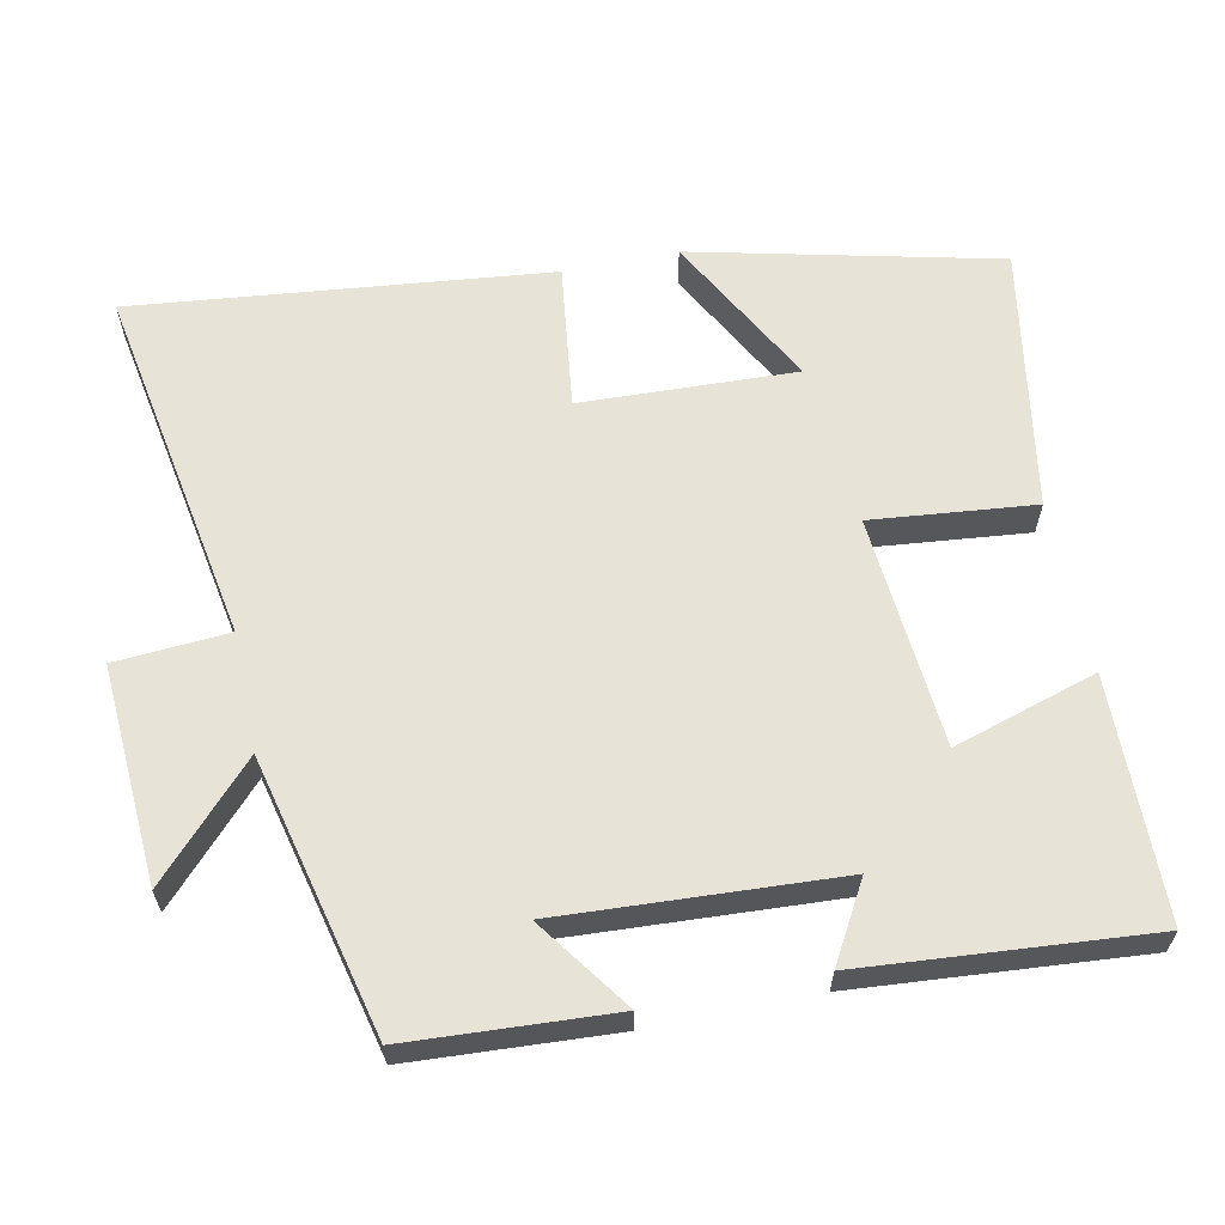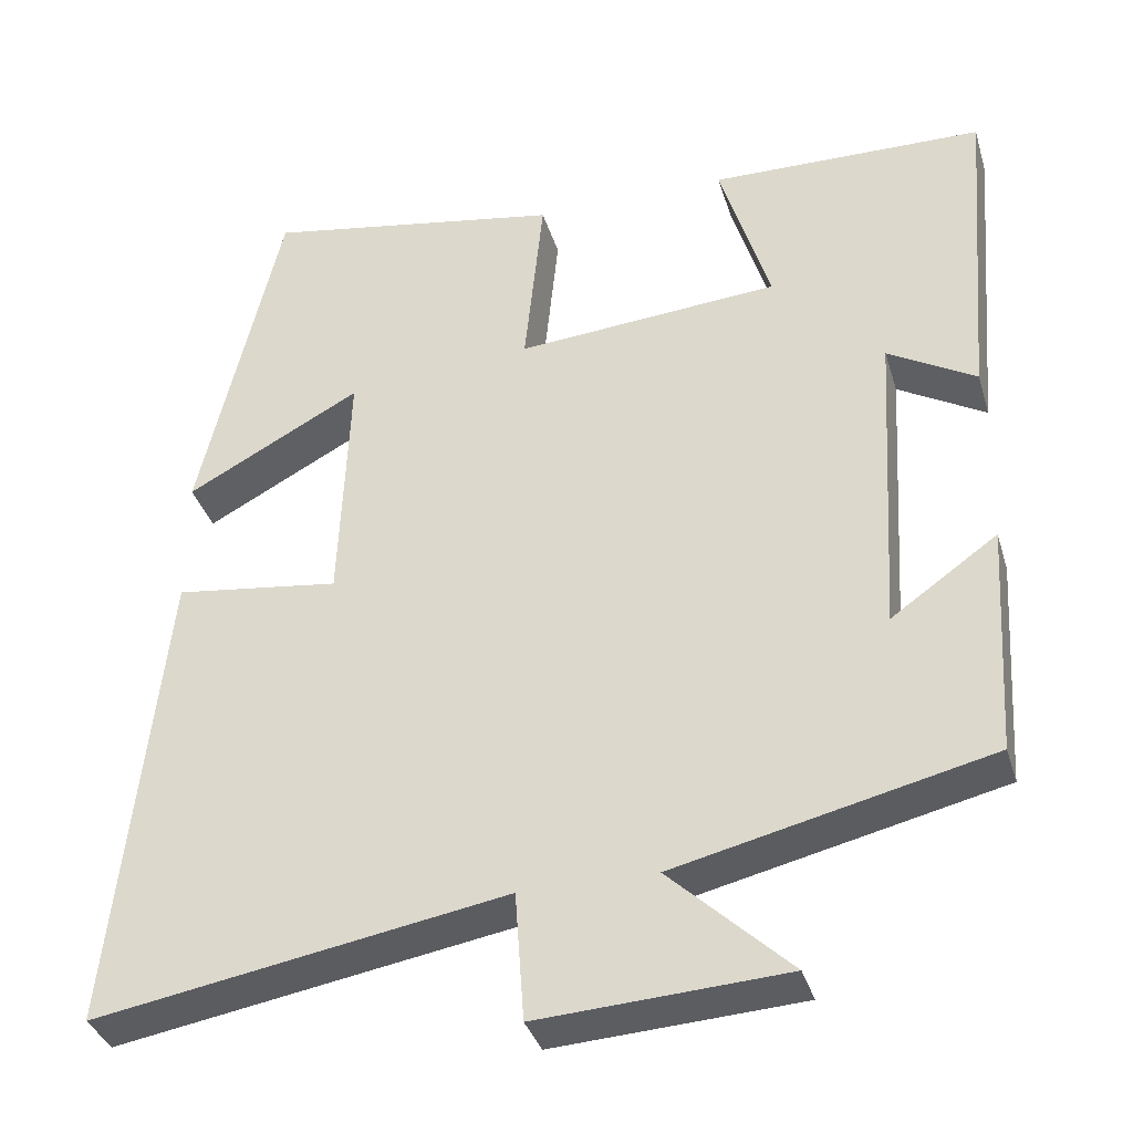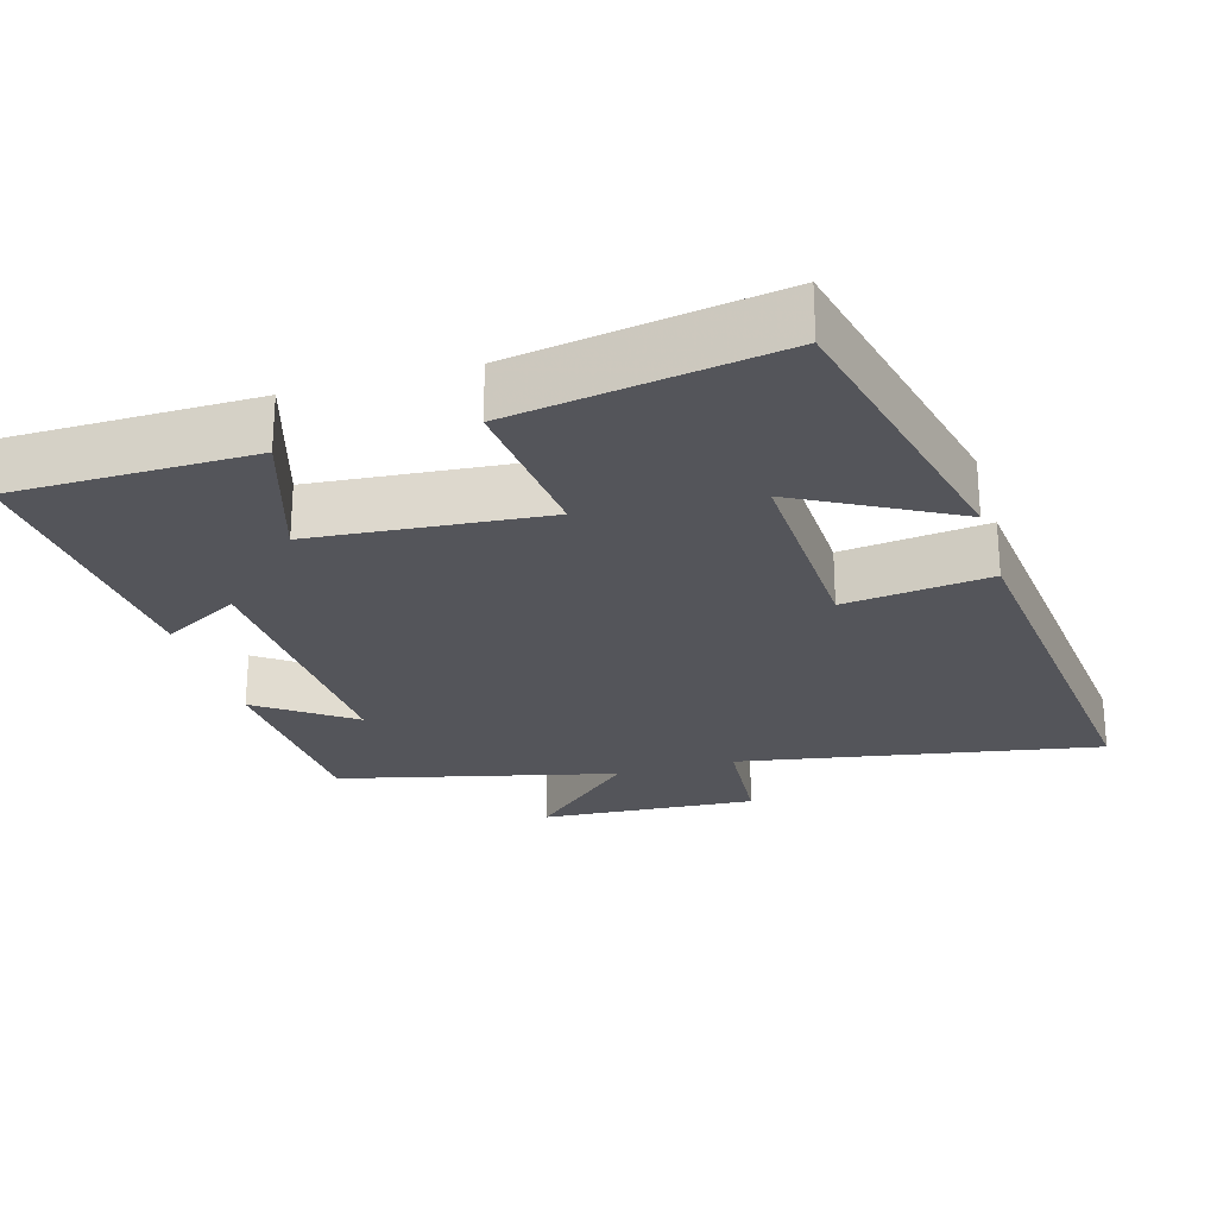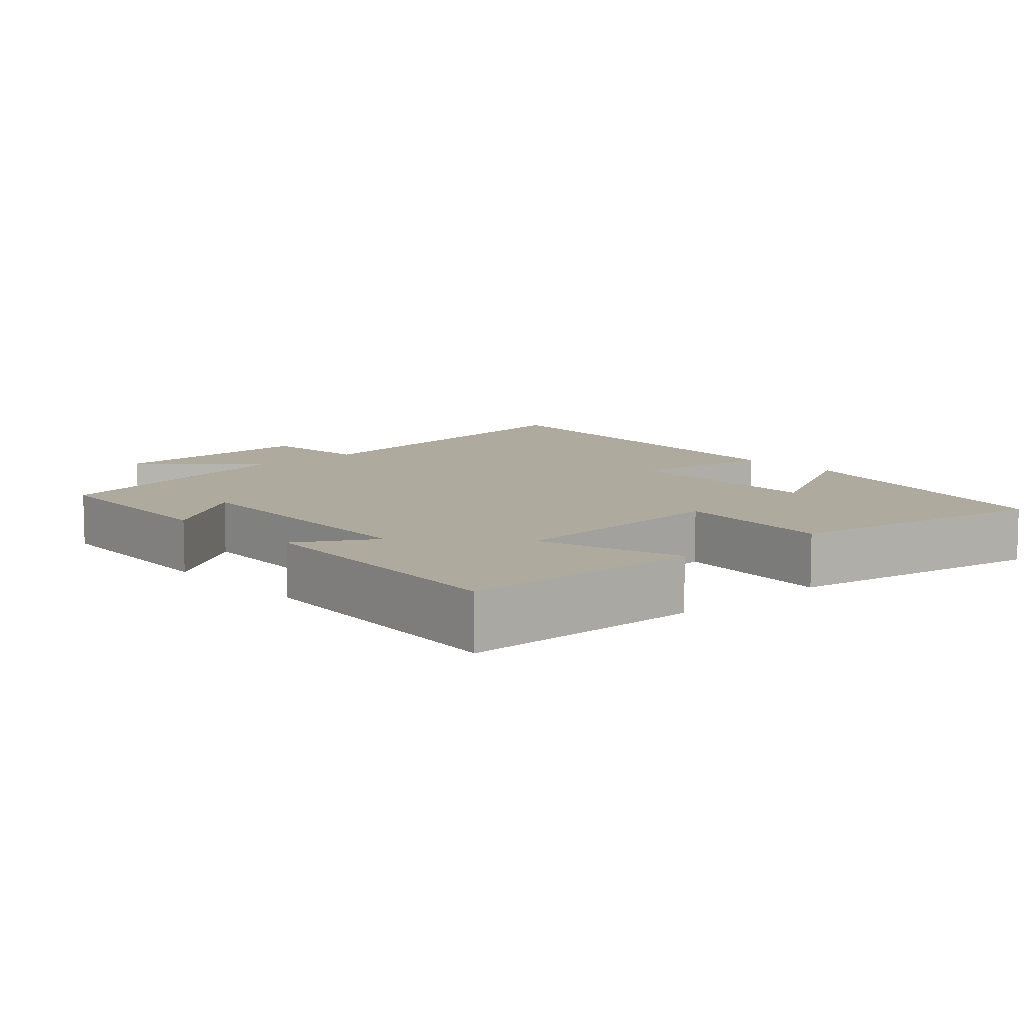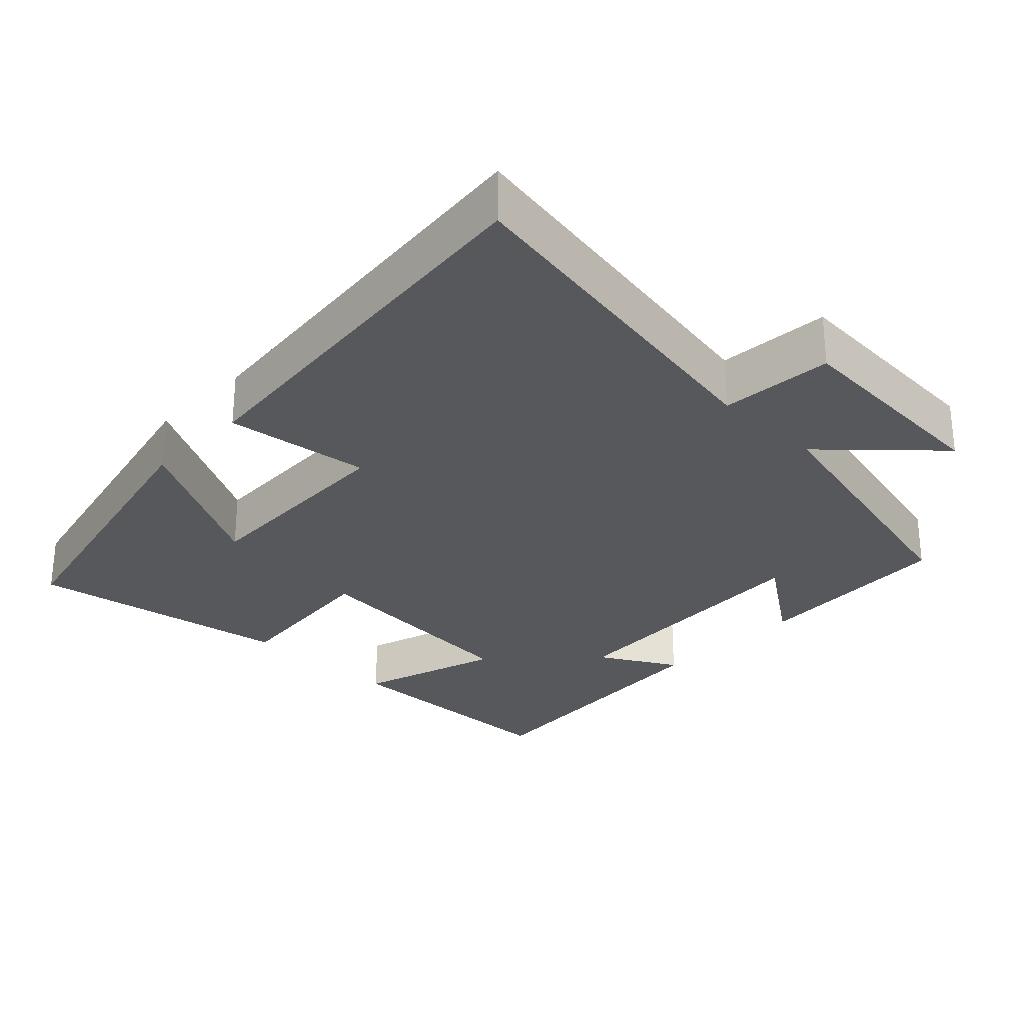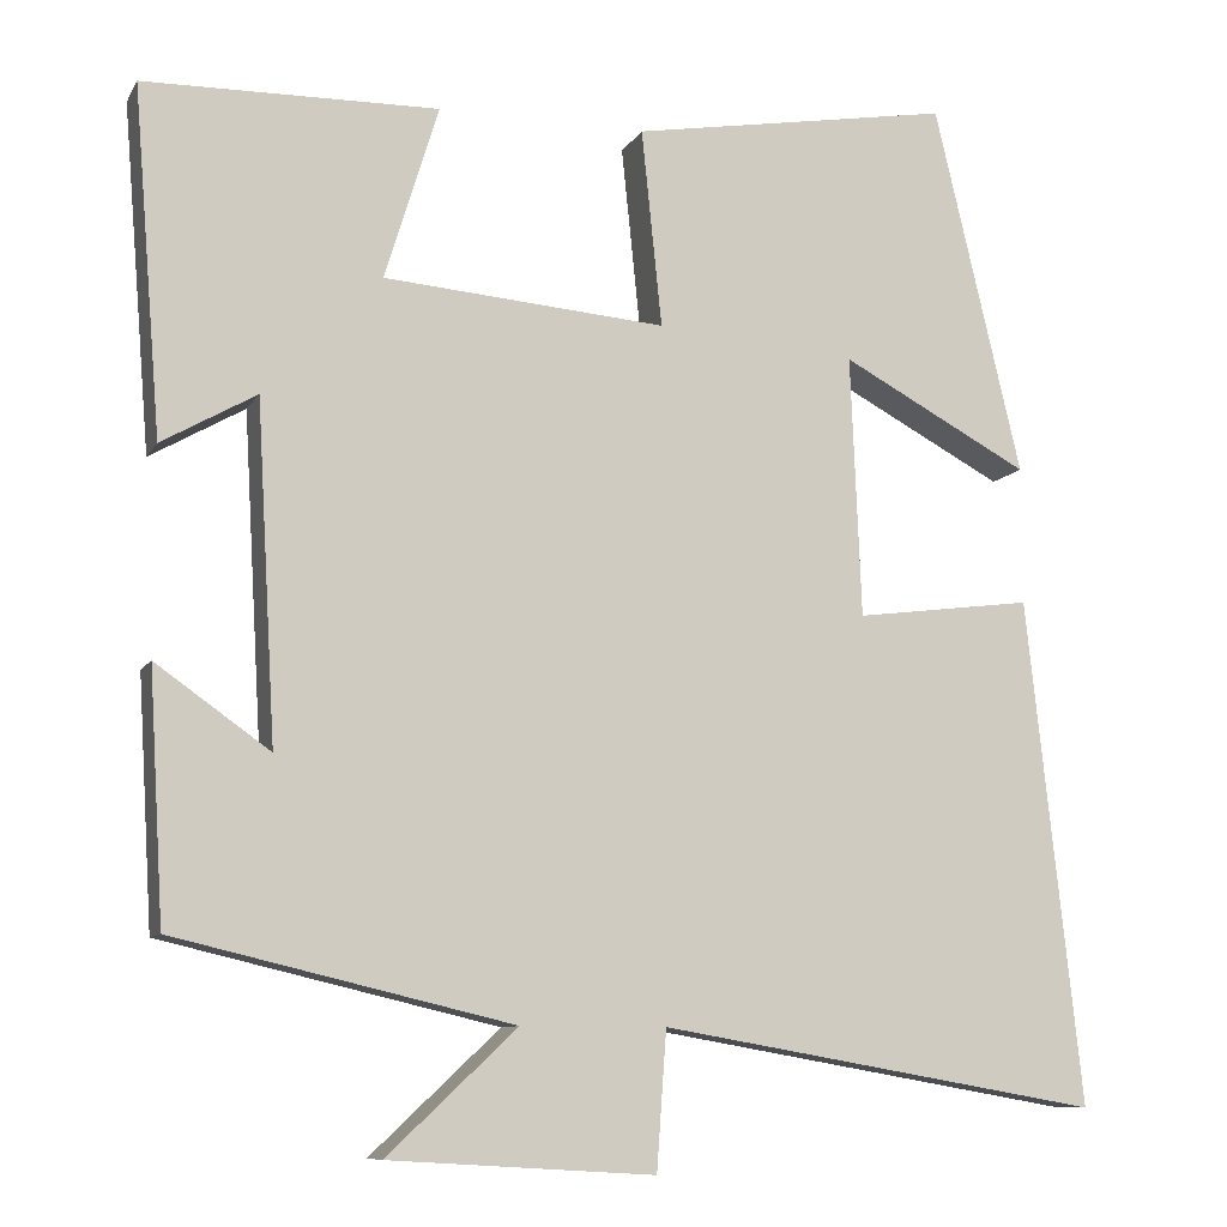
<metadata>
{"format":"obj","ext":"obj","renderer":"f3d","projection":"perspective","resolution":1024,"background":"white","views":[{"elev":62.1,"azim":-101.7,"up":"+Y"},{"elev":-35.7,"azim":-163.9,"up":"+Z"},{"elev":-25.0,"azim":16.0,"up":"+Y"},{"elev":9.2,"azim":-42.2,"up":"+Y"},{"elev":-28.3,"azim":135.8,"up":"+Y"},{"elev":-9.5,"azim":-18.5,"up":"+Z"}]}
</metadata>
<code>
v 0.401 0.07 0.562
v 0.5 0.07 0.142
v 0.287 0.07 0.256
v 0.299 0.07 -0.04
v 0.5 0.07 -0.014
v 0.562 0.07 -0.586
v 0.063 0.07 -0.5
v 0.052 0.07 -0.656
v -0.248 0.07 -0.638
v -0.101 0.07 -0.5
v -0.483 0.07 -0.41
v -0.5 0.07 -0.129
v -0.371 0.07 -0.22
v -0.393 0.07 0.162
v -0.5 0.07 0.101
v -0.532 0.07 0.494
v -0.199 0.07 0.5
v -0.26 0.07 0.302
v 0.06 0.07 0.276
v 0.037 0.07 0.5
v 0.401 0 0.562
v 0.5 0 0.142
v 0.287 0 0.256
v 0.299 0 -0.04
v 0.5 0 -0.014
v 0.562 0 -0.586
v 0.063 0 -0.5
v 0.052 0 -0.656
v -0.248 0 -0.638
v -0.101 0 -0.5
v -0.483 0 -0.41
v -0.5 0 -0.129
v -0.371 0 -0.22
v -0.393 0 0.162
v -0.5 0 0.101
v -0.532 0 0.494
v -0.199 0 0.5
v -0.26 0 0.302
v 0.06 0 0.276
v 0.037 0 0.5
f 19 20 1
f 16 17 18
f 15 16 18
f 14 15 18
f 13 14 18 19
f 10 11 12 13
f 10 13 19 1
f 7 8 9 10
f 4 5 6 7
f 3 4 7 10
f 1 2 3
f 1 3 10
f 21 40 39
f 38 37 36
f 38 36 35
f 38 35 34
f 39 38 34 33
f 33 32 31 30
f 21 39 33 30
f 30 29 28 27
f 27 26 25 24
f 30 27 24 23
f 23 22 21
f 30 23 21
f 1 21 22 2
f 2 22 23 3
f 3 23 24 4
f 4 24 25 5
f 5 25 26 6
f 6 26 27 7
f 7 27 28 8
f 8 28 29 9
f 9 29 30 10
f 10 30 31 11
f 11 31 32 12
f 12 32 33 13
f 13 33 34 14
f 14 34 35 15
f 15 35 36 16
f 16 36 37 17
f 17 37 38 18
f 18 38 39 19
f 19 39 40 20
f 20 40 21 1

</code>
